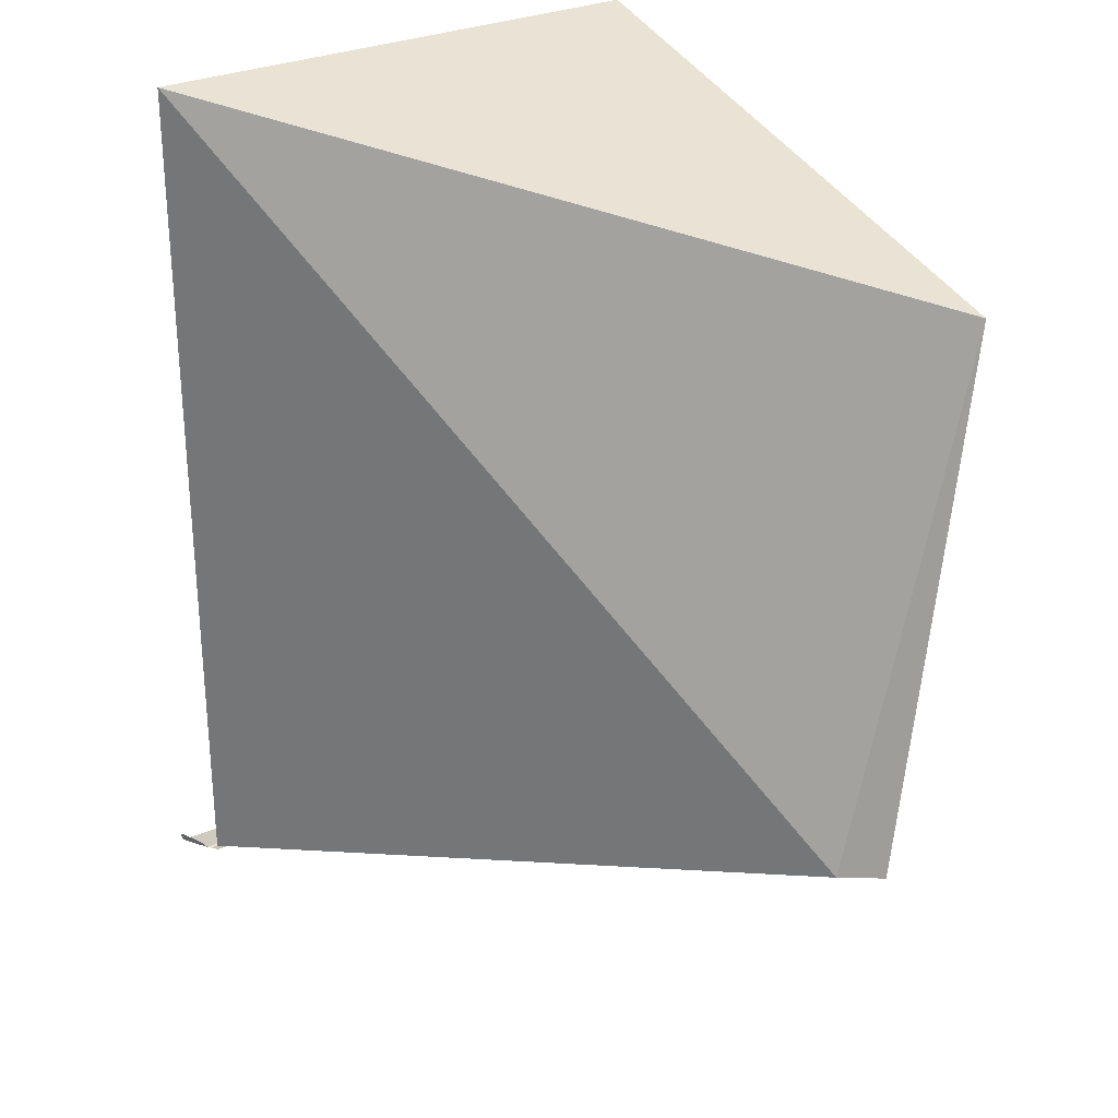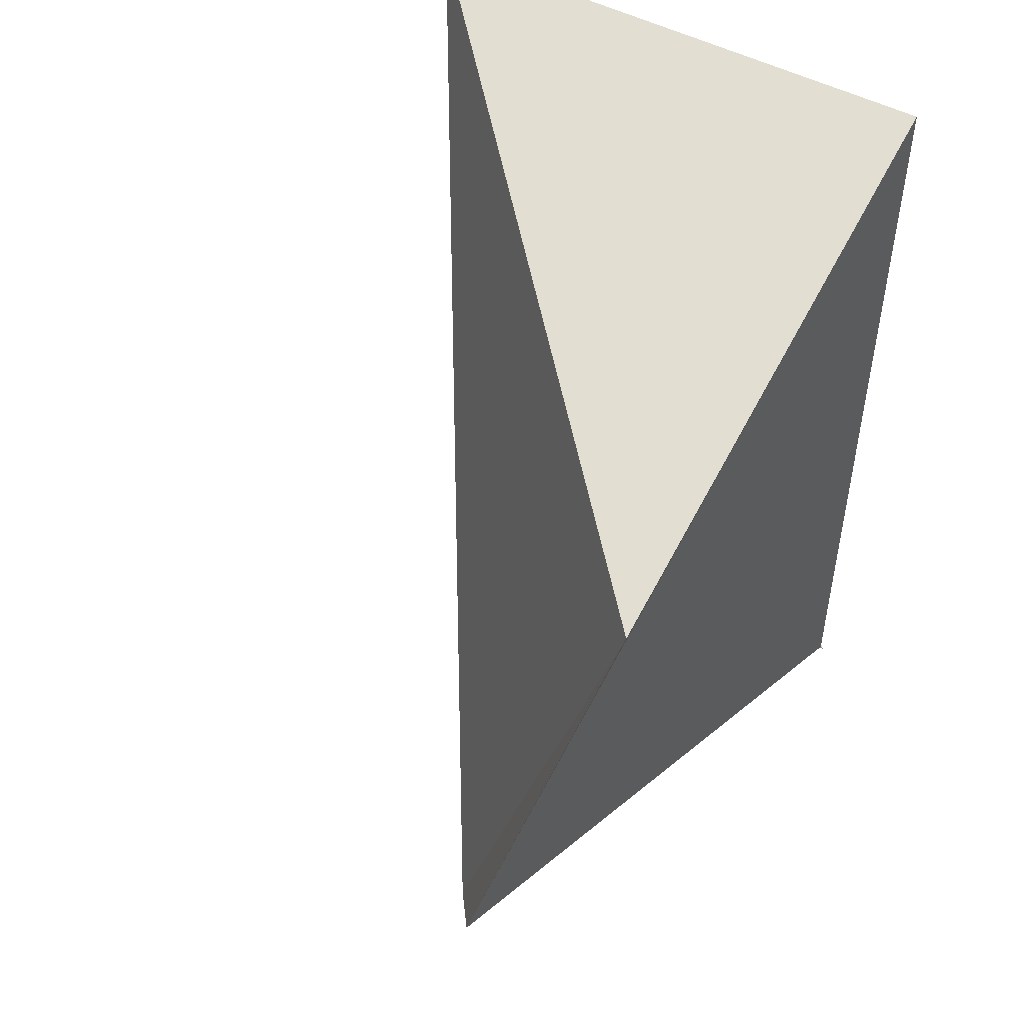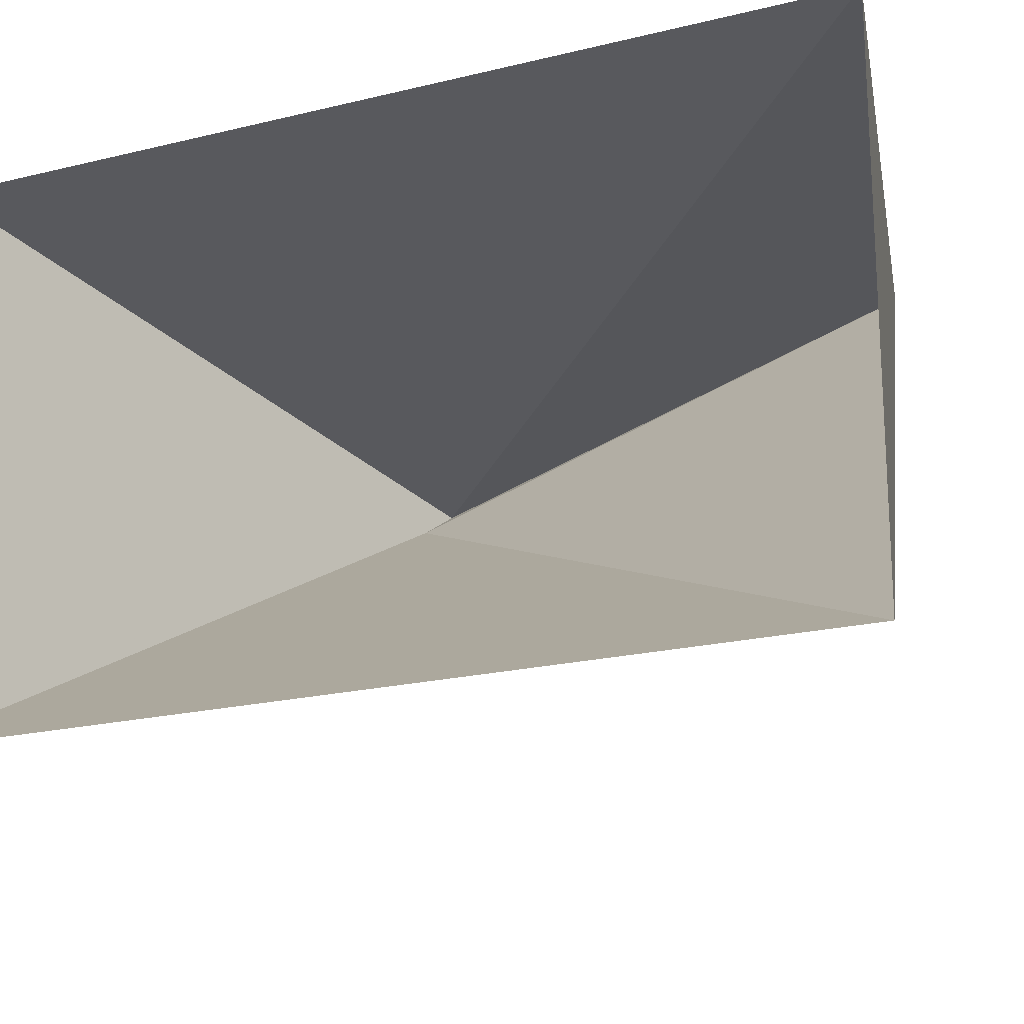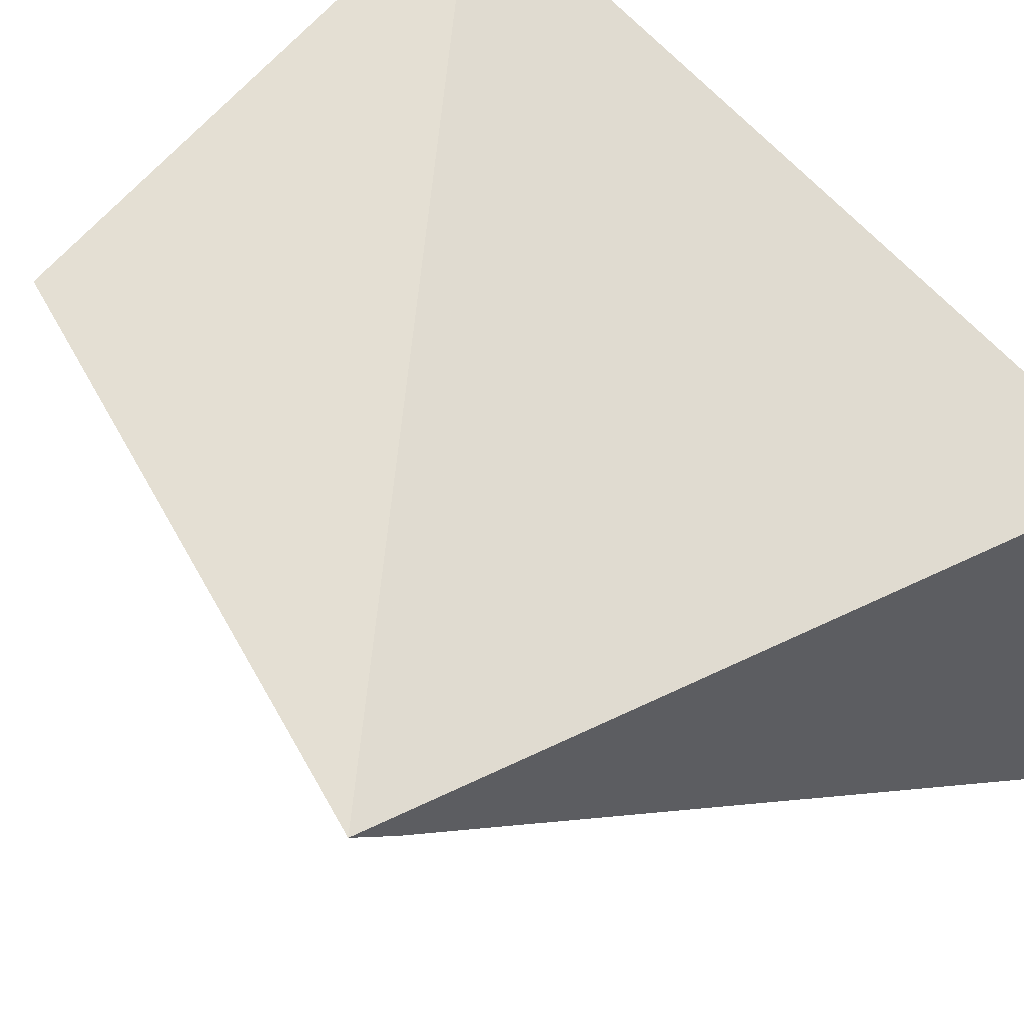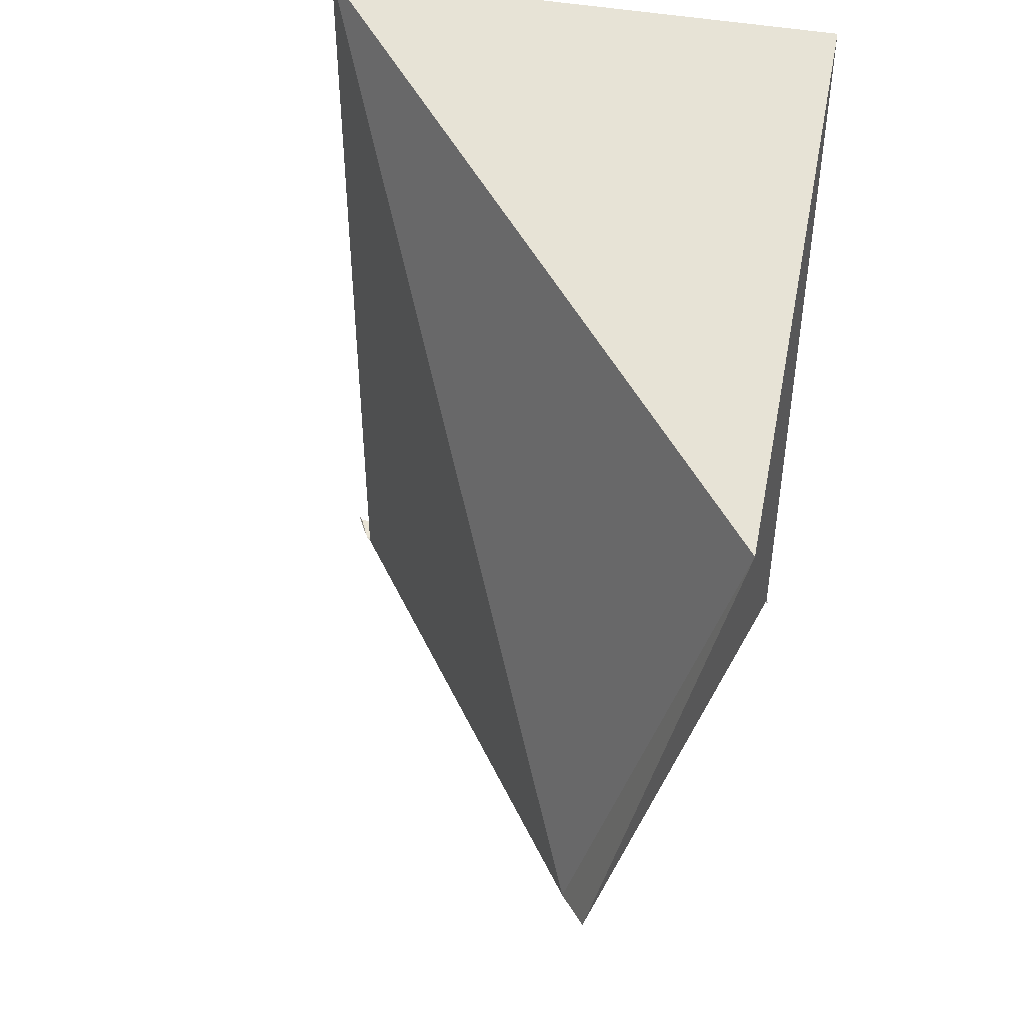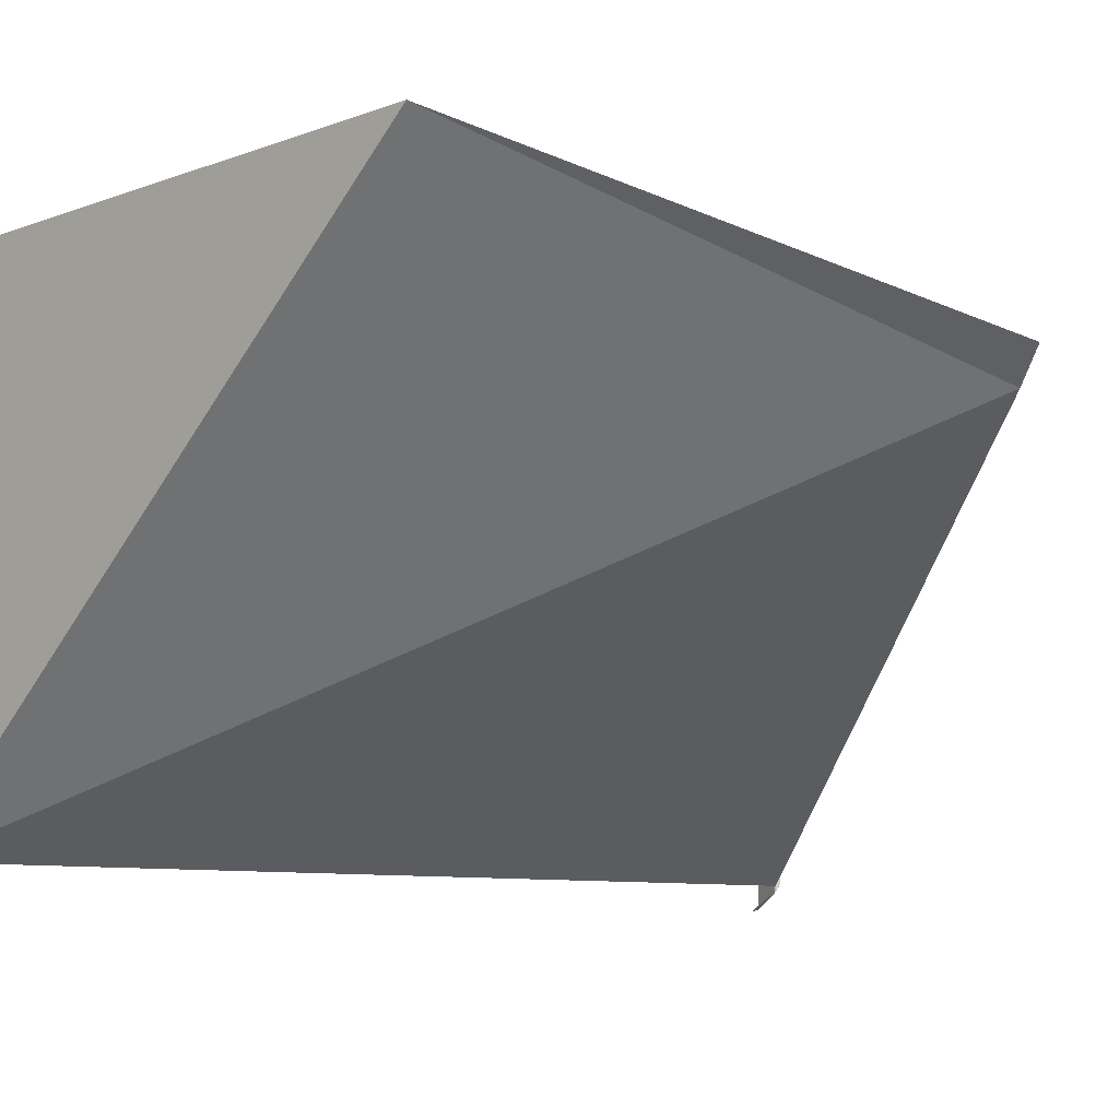
<metadata>
{"format":"obj","ext":"obj","renderer":"f3d","projection":"perspective","resolution":1024,"background":"white","views":[{"elev":28.9,"azim":-123.5,"up":"+Y"},{"elev":50.9,"azim":-60.4,"up":"+Y"},{"elev":-20.0,"azim":114.6,"up":"+Z"},{"elev":57.2,"azim":-38.5,"up":"+Z"},{"elev":46.8,"azim":-78.8,"up":"+Y"},{"elev":-8.9,"azim":-120.4,"up":"+Z"}]}
</metadata>
<code>
o Cube
v 0.09782 -0.06992 -0.0204
v 0.27 -0.1216 -0.1228
v 0.08679 -0.06664 -0.01252
v 0.1058 0.07964 0.02383
v 0.27 -0.1216 -0.1228
v 0.2691 0.1214 -0.1226
v 0.2693 -0.1217 0.02384
v 0.2691 0.1214 0.02383
v 0.2693 -0.1217 0.02384
v 0.2718 -0.1229 -0.1239
v 0.2711 -0.123 0.0228
v 0.2712 -0.124 -0.1223
v 0.2705 -0.1241 0.02441
v 0.2729 -0.1231 -0.1248
v 0.2748 -0.1255 0.02124
v 0.2817 -0.1239 -0.1289
v 0.2814 -0.125 0.01675
v 0.2738 -0.1225 -0.1253
v 0.2817 -0.1221 -0.1294
v 0.2743 -0.1218 -0.126
v 0.2808 -0.1207 -0.1296
f 1 7 3
f 3 8 4
f 5 9 7
f 6 1 4
f 2 11 9
f 12 15 13
f 11 12 13
f 14 17 15
f 16 18 19
f 19 20 21
f 1 5 7
f 3 7 8
f 5 2 9
f 8 6 4
f 6 5 1
f 1 3 4
f 2 10 11
f 12 14 15
f 11 10 12
f 14 16 17
f 16 14 18
f 19 18 20

</code>
